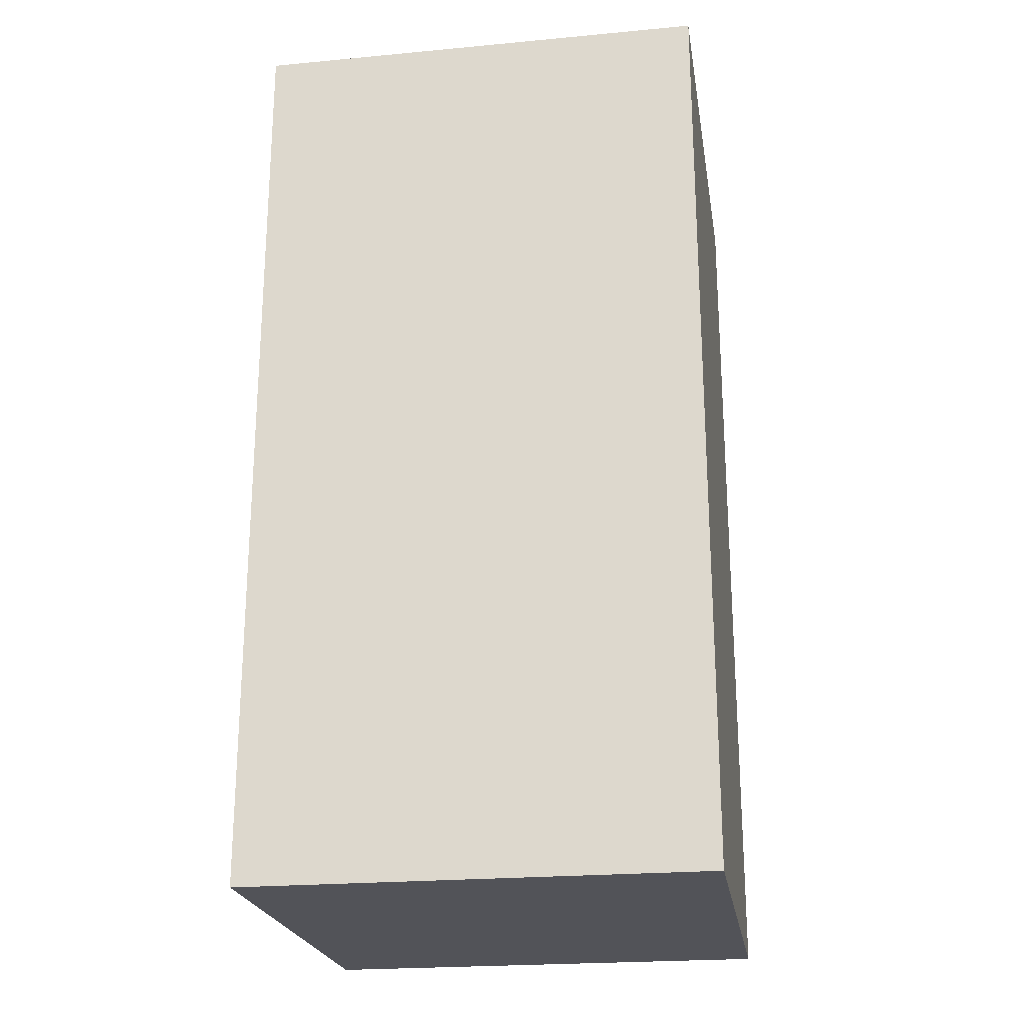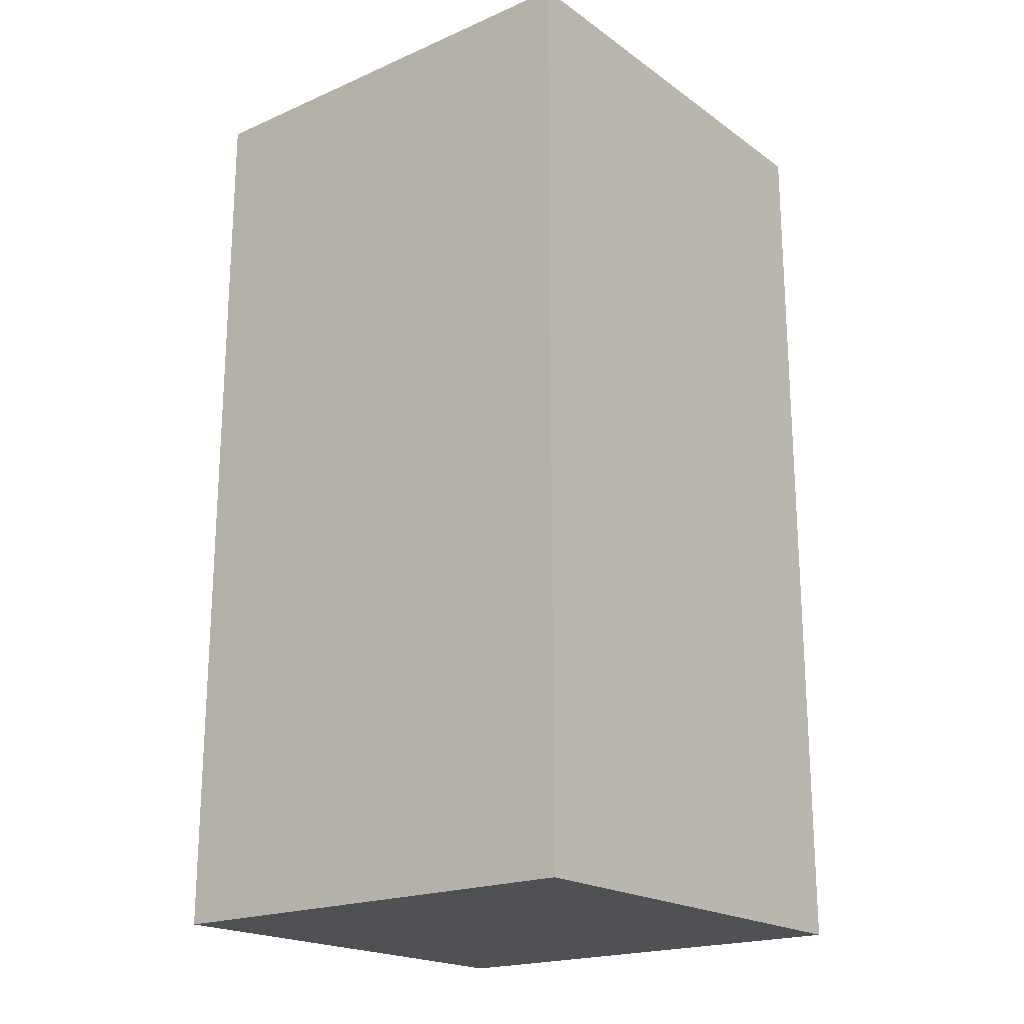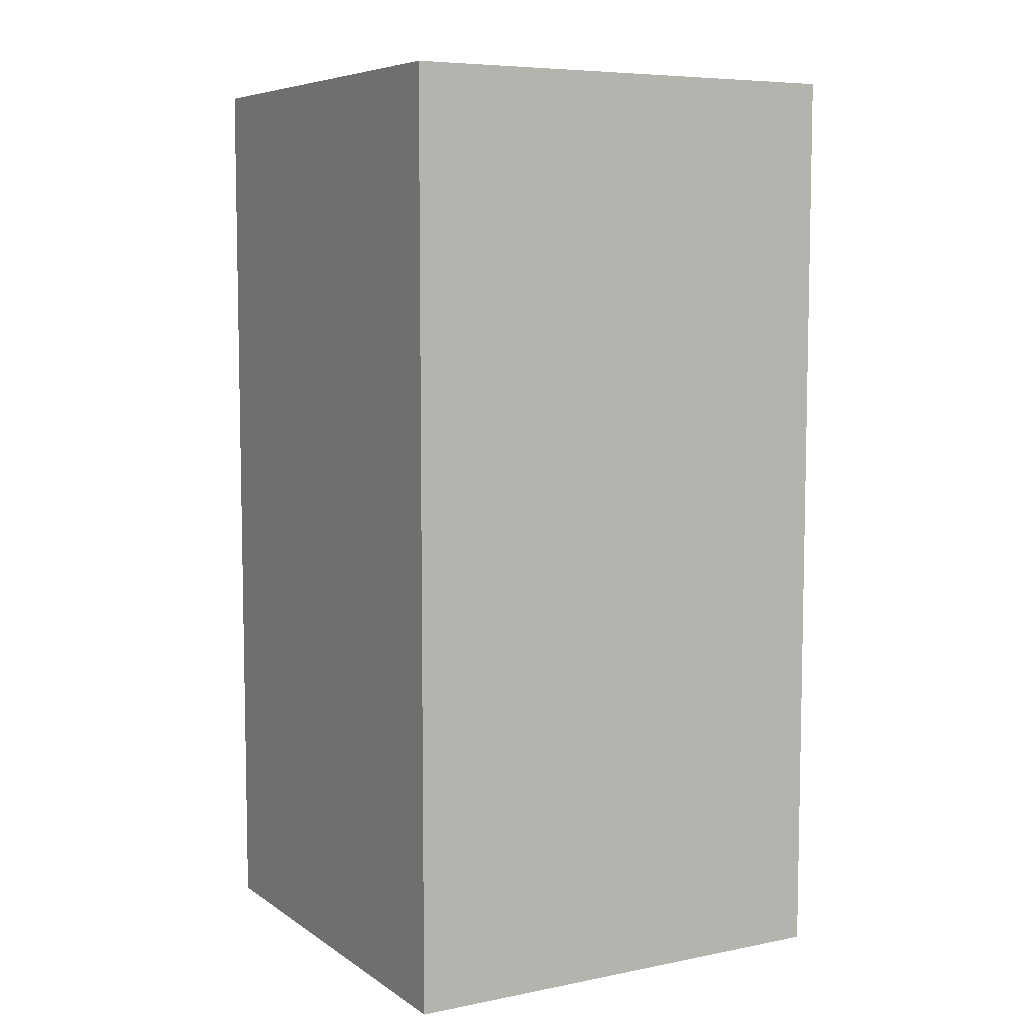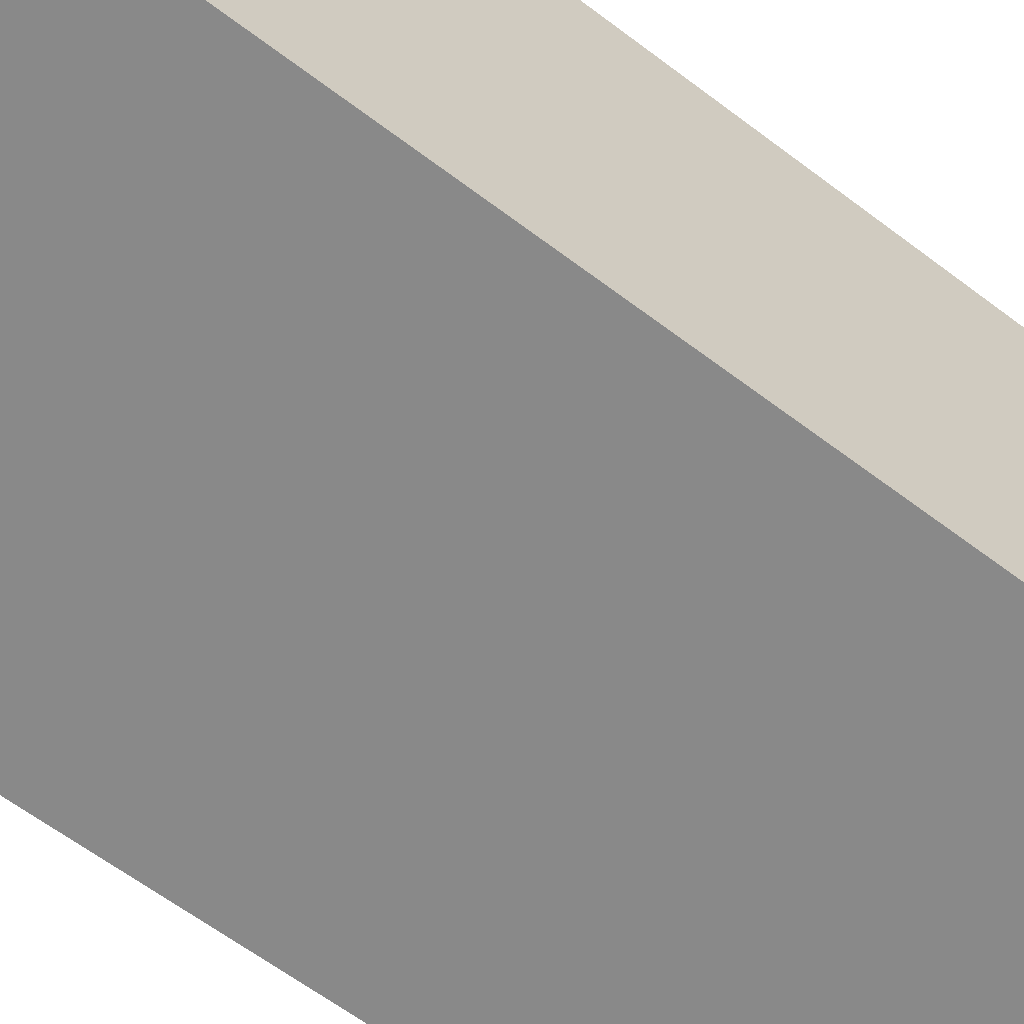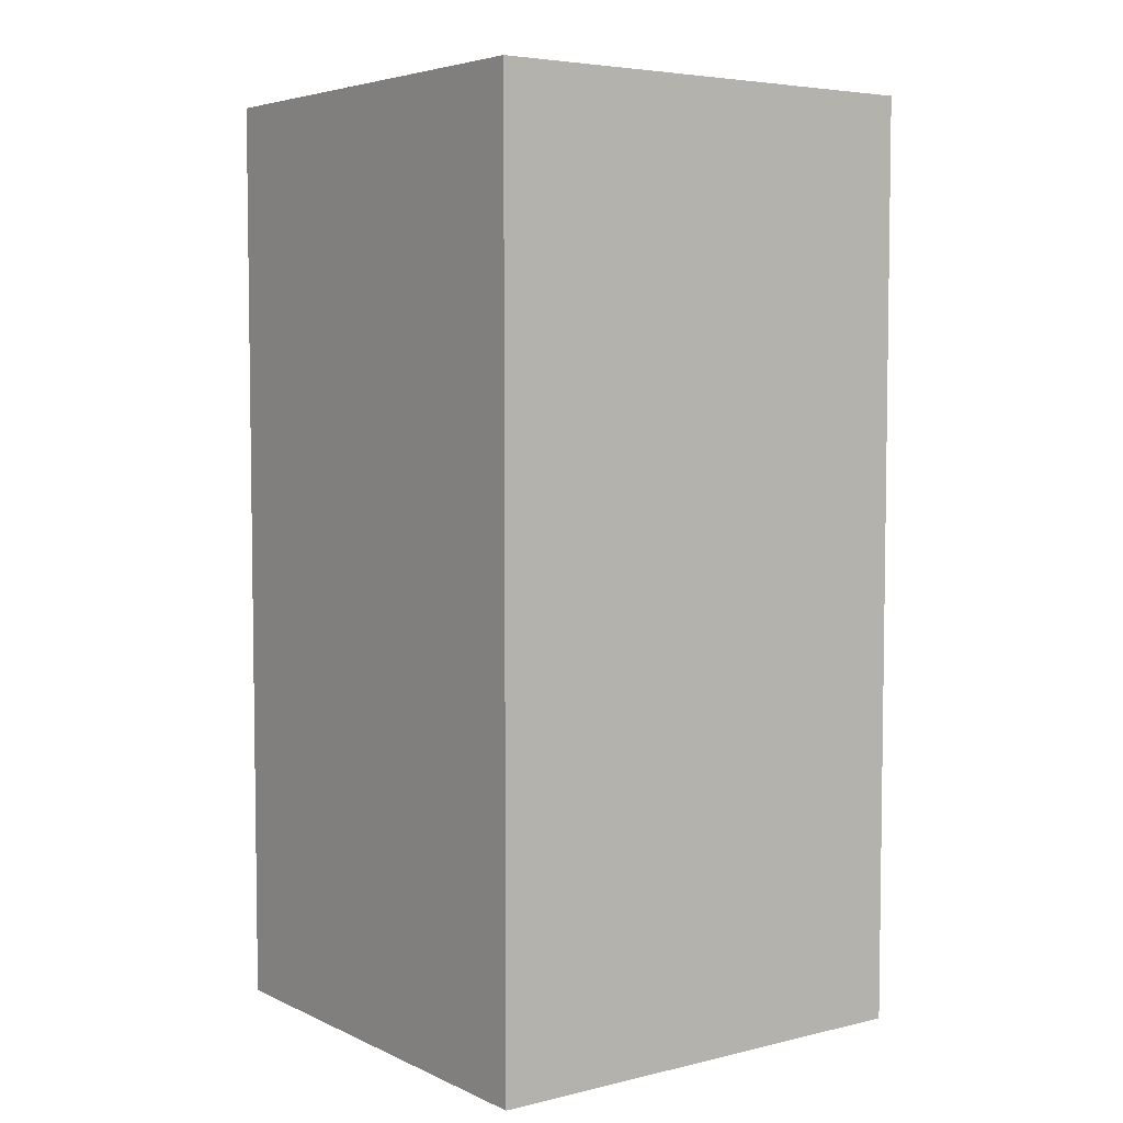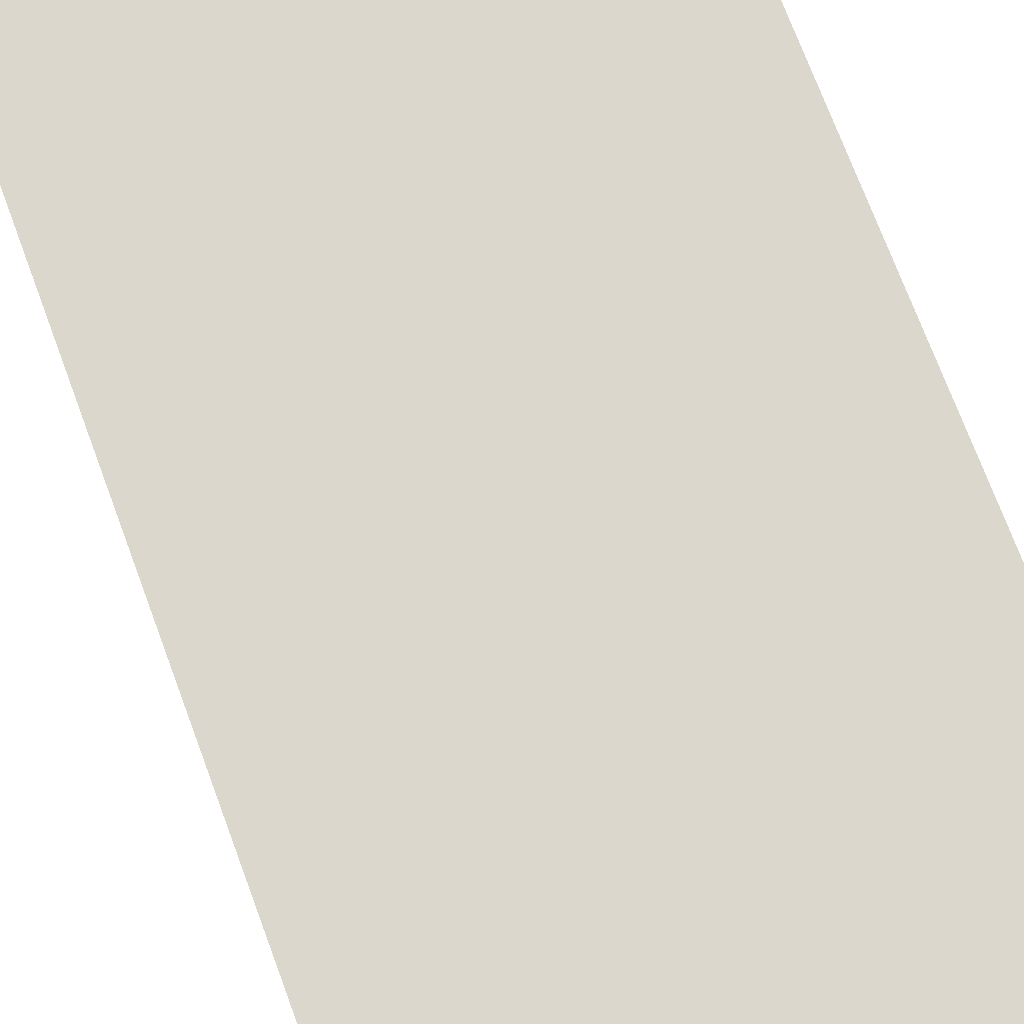
<metadata>
{"format":"obj","ext":"obj","renderer":"f3d","projection":"perspective","resolution":1024,"background":"white","views":[{"elev":-22.7,"azim":99.1,"up":"+Y"},{"elev":-20.1,"azim":128.4,"up":"+Y"},{"elev":7.0,"azim":-119.6,"up":"+Y"},{"elev":-63.2,"azim":52.6,"up":"+Z"},{"elev":5.1,"azim":53.7,"up":"+Y"},{"elev":73.1,"azim":-20.4,"up":"+Z"}]}
</metadata>
<code>
o Base
v -0.5 0.5 0.5
v -0.5 -1.5 0.5
v 0.5 -1.5 0.5
v 0.5 0.5 0.5
v 0.5 0.5 -0.5
v 0.5 -1.5 -0.5
v -0.5 -1.5 -0.5
v -0.5 0.5 -0.5
f 1 2 3 4
f 5 6 7 8
f 8 1 4 5
f 2 7 6 3
f 5 4 3 6
f 8 7 2 1

</code>
